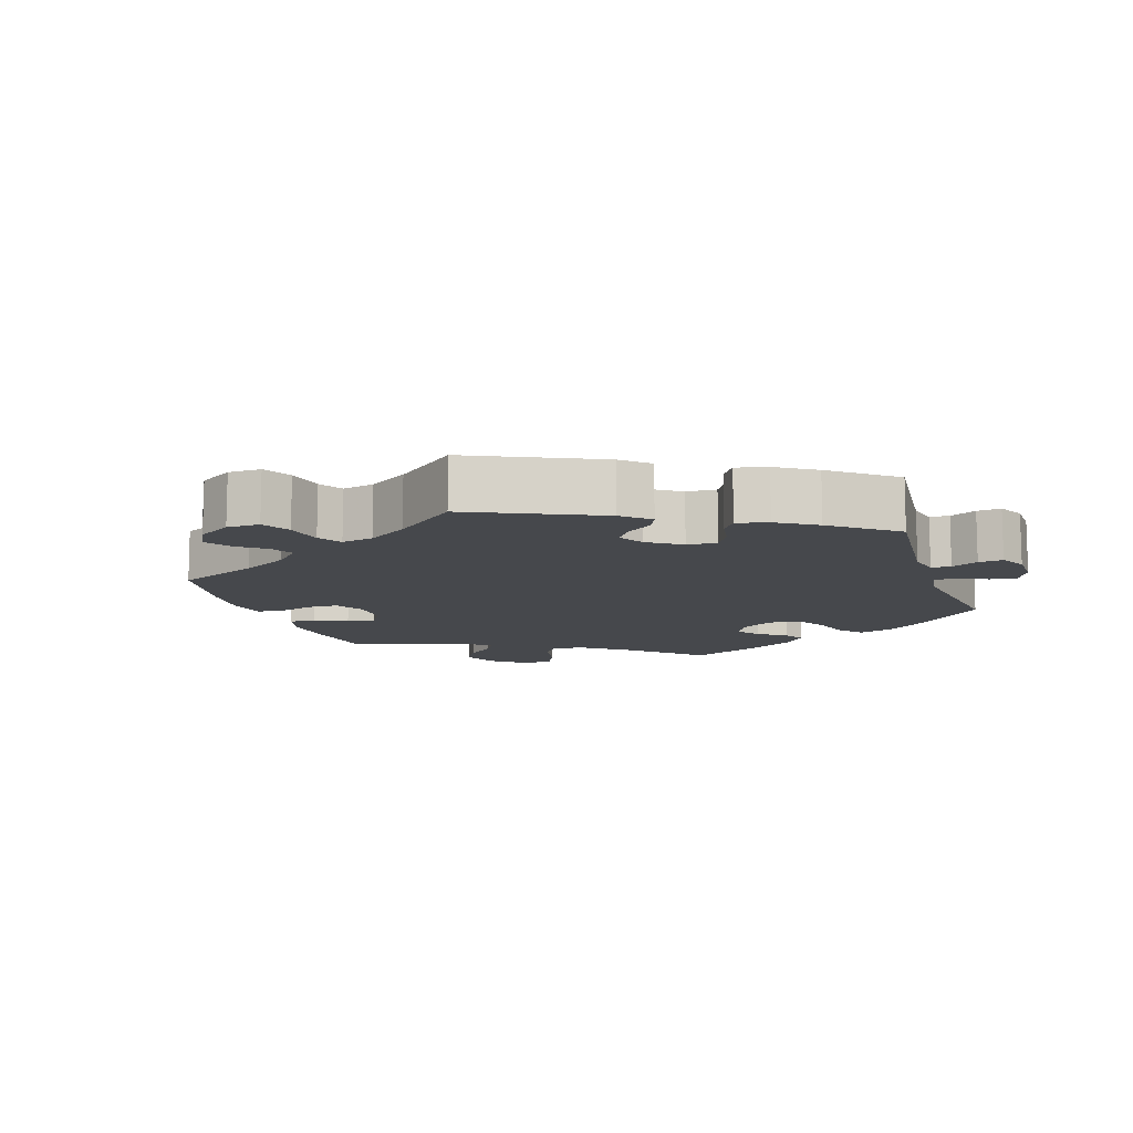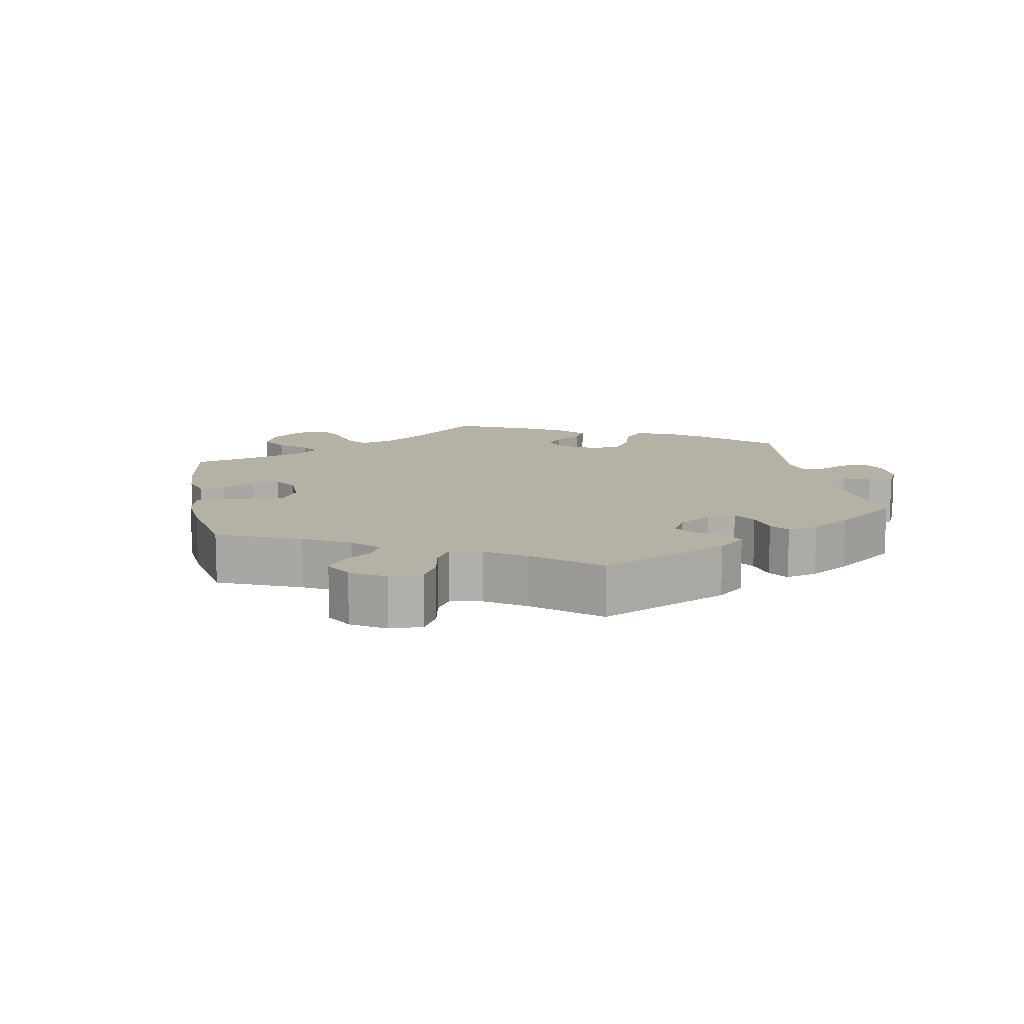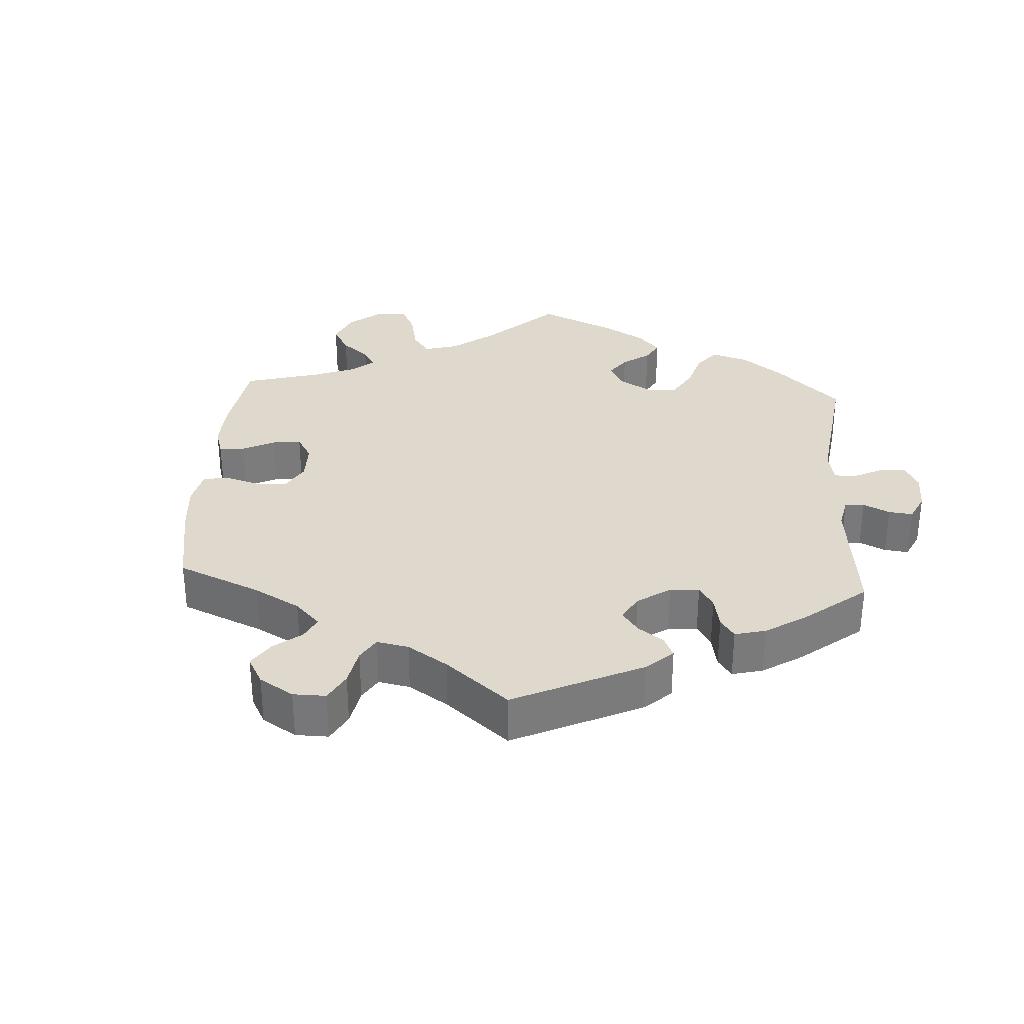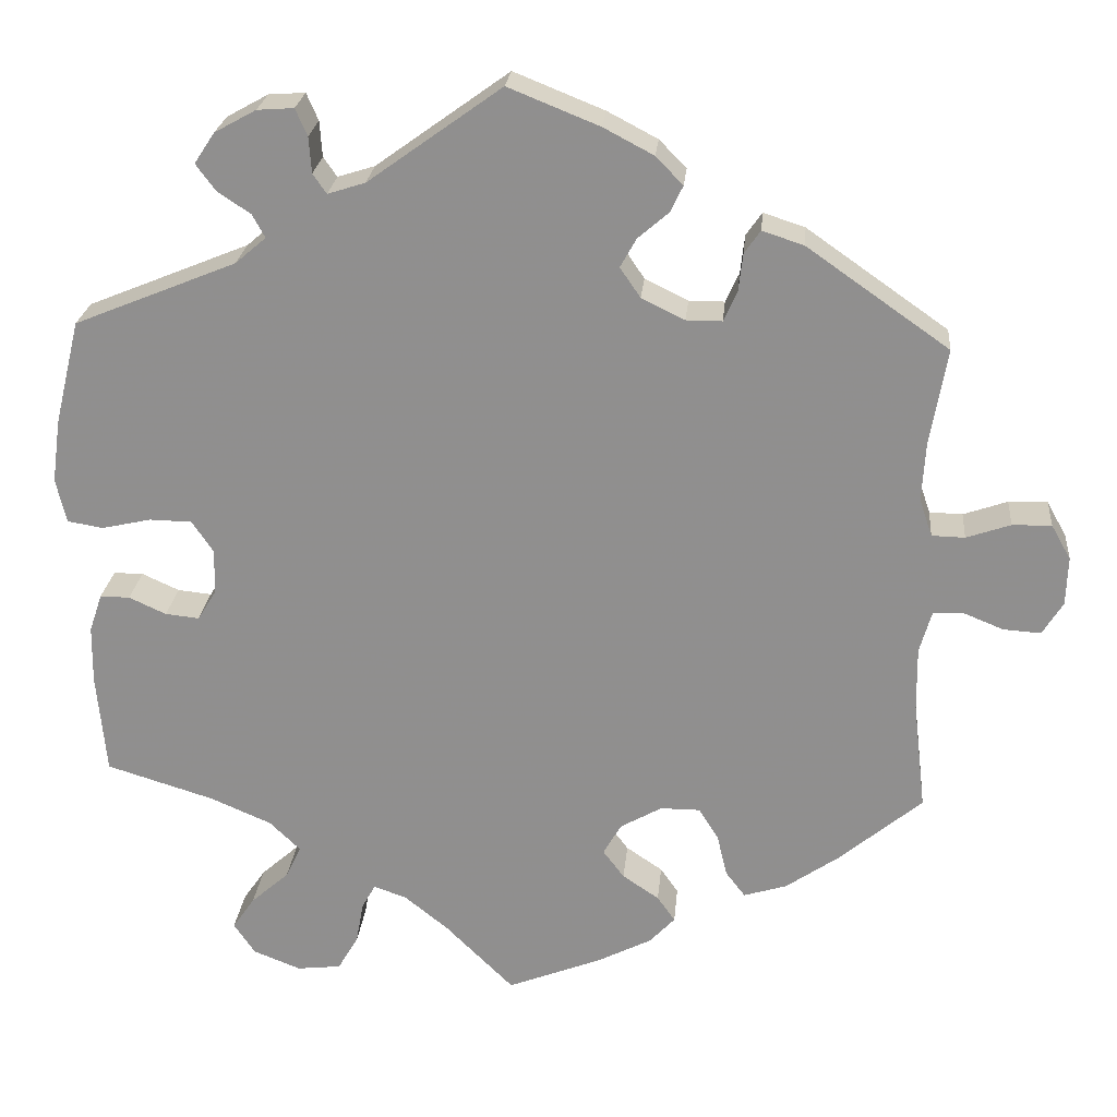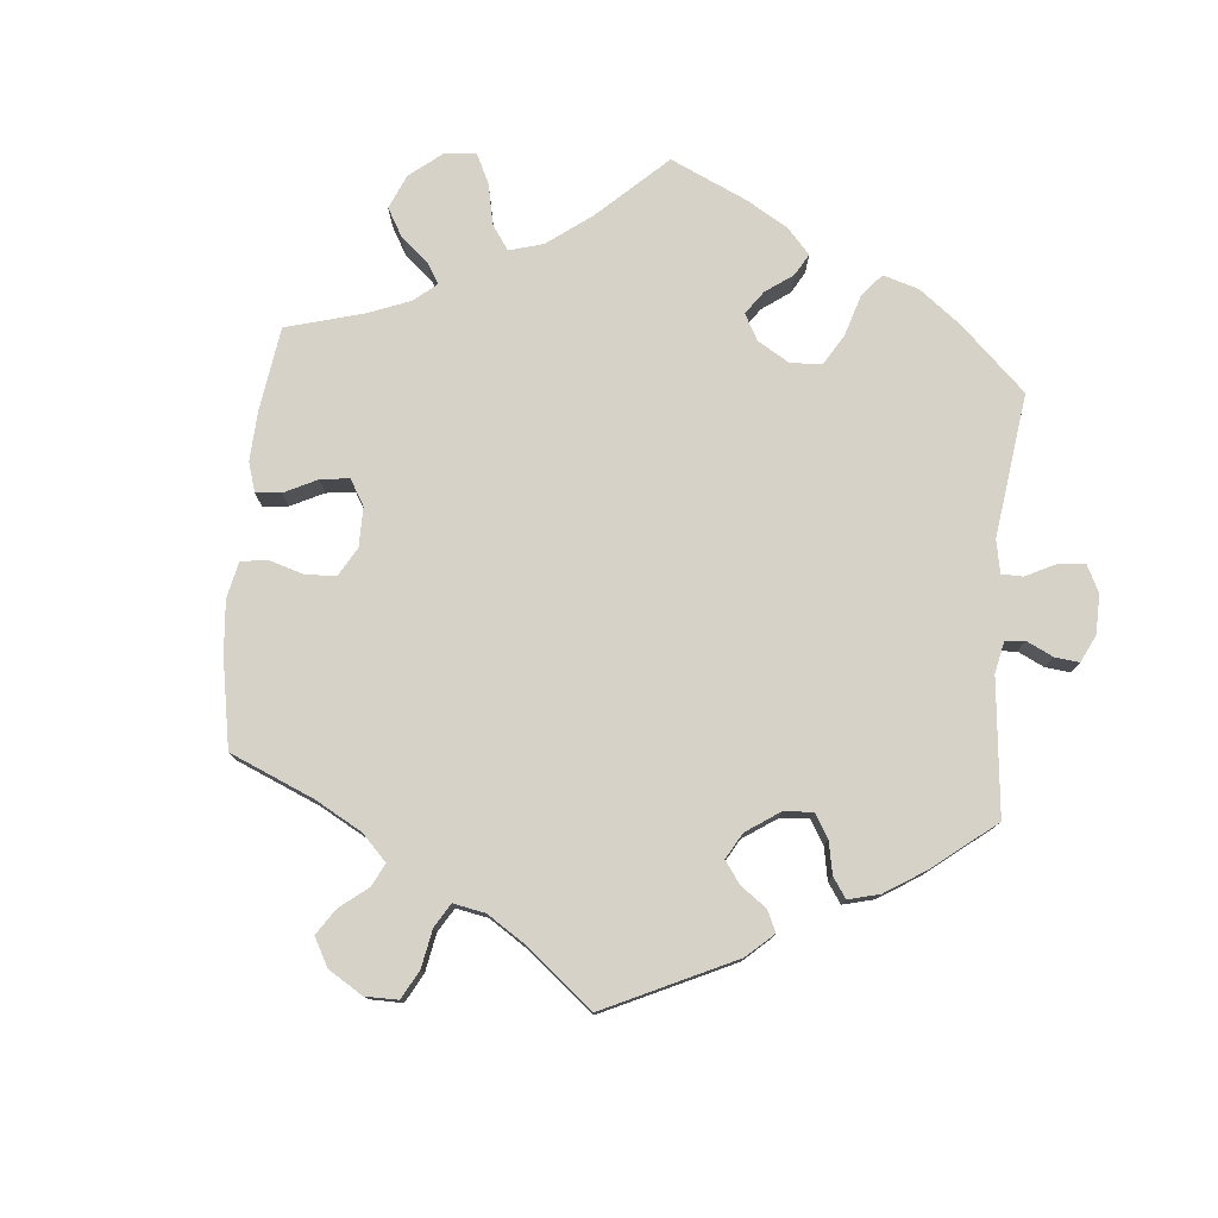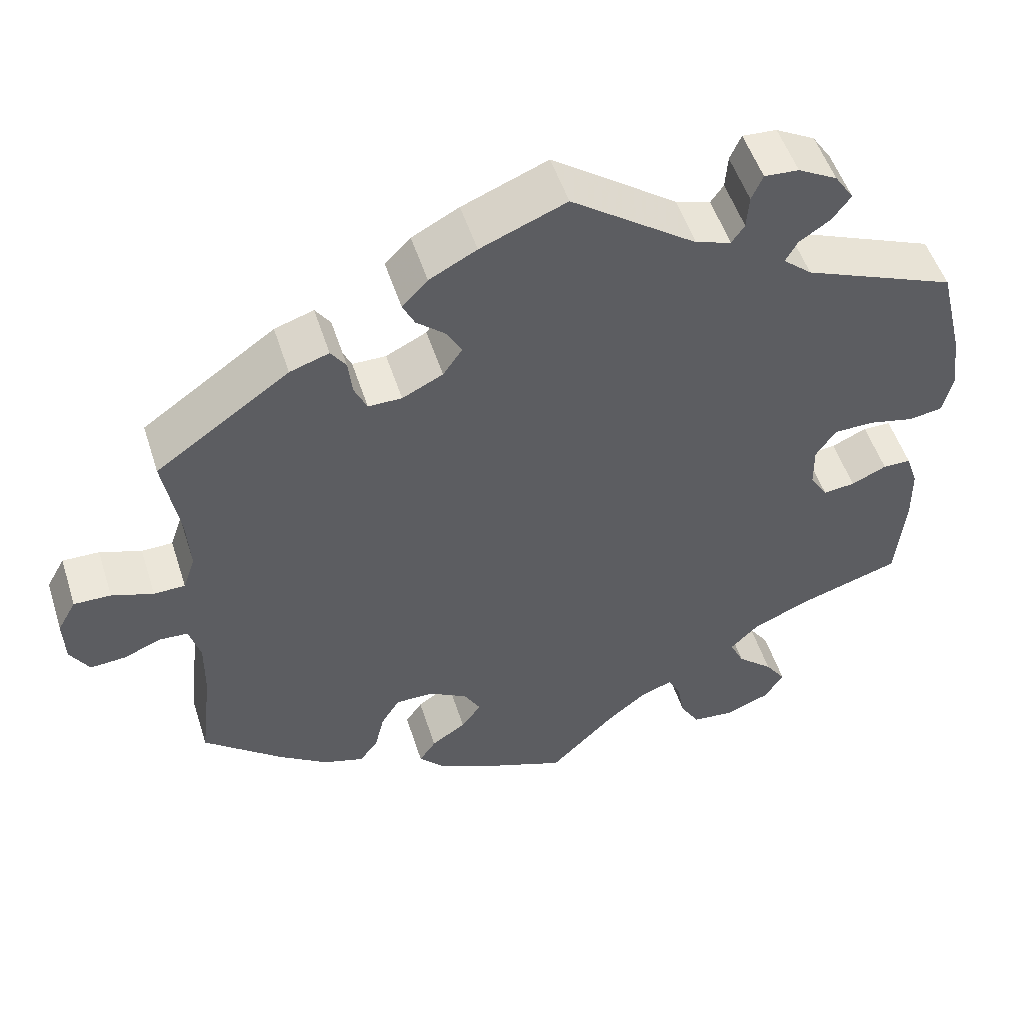
<metadata>
{"format":"obj","ext":"obj","renderer":"f3d","projection":"perspective","resolution":1024,"background":"white","views":[{"elev":-11.3,"azim":-41.4,"up":"+Y"},{"elev":11.8,"azim":-70.6,"up":"+Y"},{"elev":32.2,"azim":-56.4,"up":"+Y"},{"elev":23.8,"azim":-174.7,"up":"+Z"},{"elev":77.7,"azim":-54.8,"up":"+Y"},{"elev":51.7,"azim":-17.6,"up":"+Z"}]}
</metadata>
<code>
v 0.157 0.07 0.465
v 0.201 0.07 0.451
v 0.217 0.07 0.474
v 0.22 0.07 0.516
v 0.234 0.07 0.548
v 0.277 0.07 0.545
v 0.326 0.07 0.518
v 0.35 0.07 0.482
v 0.327 0.07 0.451
v 0.288 0.07 0.425
v 0.273 0.07 0.398
v 0.309 0.07 0.367
v 0.5 0.07 0.289
v 0.53 0.07 0.166
v 0.54 0.07 0.092
v 0.528 0.07 0.04
v 0.486 0.07 0.033
v 0.428 0.07 0.046
v 0.378 0.07 0.045
v 0.353 0.07 0.008
v 0.354 0.07 -0.045
v 0.376 0.07 -0.081
v 0.416 0.07 -0.077
v 0.46 0.07 -0.057
v 0.495 0.07 -0.057
v 0.51 0.07 -0.102
v 0.511 0.07 -0.17
v 0.5 0.07 -0.289
v 0.373 0.07 -0.328
v 0.301 0.07 -0.359
v 0.265 0.07 -0.394
v 0.283 0.07 -0.432
v 0.328 0.07 -0.472
v 0.354 0.07 -0.51
v 0.329 0.07 -0.547
v 0.273 0.07 -0.569
v 0.221 0.07 -0.563
v 0.197 0.07 -0.522
v 0.188 0.07 -0.472
v 0.172 0.07 -0.443
v 0.133 0.07 -0.457
v 0.082 0.07 -0.498
v 0.001 0.07 -0.578
v -0.111 0.07 -0.534
v -0.174 0.07 -0.502
v -0.204 0.07 -0.47
v -0.183 0.07 -0.44
v -0.14 0.07 -0.411
v -0.115 0.07 -0.378
v -0.136 0.07 -0.341
v -0.185 0.07 -0.313
v -0.232 0.07 -0.313
v -0.255 0.07 -0.35
v -0.267 0.07 -0.4
v -0.29 0.07 -0.43
v -0.341 0.07 -0.414
v -0.403 0.07 -0.371
v -0.501 0.07 -0.289
v -0.486 0.07 -0.161
v -0.485 0.07 -0.086
v -0.499 0.07 -0.037
v -0.535 0.07 -0.035
v -0.582 0.07 -0.054
v -0.626 0.07 -0.057
v -0.65 0.07 -0.018
v -0.652 0.07 0.039
v -0.629 0.07 0.08
v -0.583 0.07 0.079
v -0.531 0.07 0.061
v -0.492 0.07 0.062
v -0.477 0.07 0.106
v -0.481 0.07 0.174
v -0.501 0.07 0.289
v -0.334 0.07 0.406
v -0.285 0.07 0.422
v -0.266 0.07 0.395
v -0.261 0.07 0.35
v -0.245 0.07 0.315
v -0.203 0.07 0.315
v -0.152 0.07 0.34
v -0.128 0.07 0.375
v -0.147 0.07 0.409
v -0.183 0.07 0.44
v -0.198 0.07 0.471
v -0.166 0.07 0.504
v -0.107 0.07 0.535
v 0 0.07 0.578
v 0.157 0 0.465
v 0.201 0 0.451
v 0.217 0 0.474
v 0.22 0 0.516
v 0.234 0 0.548
v 0.277 0 0.545
v 0.326 0 0.518
v 0.35 0 0.482
v 0.327 0 0.451
v 0.288 0 0.425
v 0.273 0 0.398
v 0.309 0 0.367
v 0.5 0 0.289
v 0.53 0 0.166
v 0.54 0 0.092
v 0.528 0 0.04
v 0.486 0 0.033
v 0.428 0 0.046
v 0.378 0 0.045
v 0.353 0 0.008
v 0.354 0 -0.045
v 0.376 0 -0.081
v 0.416 0 -0.077
v 0.46 0 -0.057
v 0.495 0 -0.057
v 0.51 0 -0.102
v 0.511 0 -0.17
v 0.5 0 -0.289
v 0.373 0 -0.328
v 0.301 0 -0.359
v 0.265 0 -0.394
v 0.283 0 -0.432
v 0.328 0 -0.472
v 0.354 0 -0.51
v 0.329 0 -0.547
v 0.273 0 -0.569
v 0.221 0 -0.563
v 0.197 0 -0.522
v 0.188 0 -0.472
v 0.172 0 -0.443
v 0.133 0 -0.457
v 0.082 0 -0.498
v 0.001 0 -0.578
v -0.111 0 -0.534
v -0.174 0 -0.502
v -0.204 0 -0.47
v -0.183 0 -0.44
v -0.14 0 -0.411
v -0.115 0 -0.378
v -0.136 0 -0.341
v -0.185 0 -0.313
v -0.232 0 -0.313
v -0.255 0 -0.35
v -0.267 0 -0.4
v -0.29 0 -0.43
v -0.341 0 -0.414
v -0.403 0 -0.371
v -0.501 0 -0.289
v -0.486 0 -0.161
v -0.485 0 -0.086
v -0.499 0 -0.037
v -0.535 0 -0.035
v -0.582 0 -0.054
v -0.626 0 -0.057
v -0.65 0 -0.018
v -0.652 0 0.039
v -0.629 0 0.08
v -0.583 0 0.079
v -0.531 0 0.061
v -0.492 0 0.062
v -0.477 0 0.106
v -0.481 0 0.174
v -0.501 0 0.289
v -0.334 0 0.406
v -0.285 0 0.422
v -0.266 0 0.395
v -0.261 0 0.35
v -0.245 0 0.315
v -0.203 0 0.315
v -0.152 0 0.34
v -0.128 0 0.375
v -0.147 0 0.409
v -0.183 0 0.44
v -0.198 0 0.471
v -0.166 0 0.504
v -0.107 0 0.535
v 0 0 0.578
f 86 87 1
f 85 86 1 2
f 82 83 84 85
f 81 82 85 2
f 80 81 2
f 79 80 2
f 74 75 76 77
f 72 73 74 77
f 71 72 77 78
f 70 71 78 79
f 66 67 68 69
f 66 69 70
f 65 66 70
f 62 63 64 65
f 61 62 65 70
f 60 61 70 79
f 56 57 58 59
f 53 54 55 56
f 52 53 56 59
f 51 52 59 60
f 45 46 47 48
f 45 48 49
f 42 43 44 45
f 41 42 45 49
f 40 41 49 50
f 36 37 38 39
f 36 39 40
f 35 36 40
f 32 33 34 35
f 31 32 35 40
f 30 31 40 50
f 26 27 28 29
f 23 24 25 26
f 22 23 26 29
f 21 22 29 30
f 15 16 17 18
f 15 18 19
f 12 13 14 15
f 11 12 15 19
f 7 8 9 10
f 7 10 11
f 6 7 11
f 3 4 5 6
f 2 3 6 11
f 20 21 30 50
f 50 51 60 79
f 19 20 50 79
f 2 11 19 79
f 88 174 173
f 89 88 173 172
f 172 171 170 169
f 89 172 169 168
f 89 168 167
f 89 167 166
f 164 163 162 161
f 164 161 160 159
f 165 164 159 158
f 166 165 158 157
f 156 155 154 153
f 157 156 153
f 157 153 152
f 152 151 150 149
f 157 152 149 148
f 166 157 148 147
f 146 145 144 143
f 143 142 141 140
f 146 143 140 139
f 147 146 139 138
f 135 134 133 132
f 136 135 132
f 132 131 130 129
f 136 132 129 128
f 137 136 128 127
f 126 125 124 123
f 127 126 123
f 127 123 122
f 122 121 120 119
f 127 122 119 118
f 137 127 118 117
f 116 115 114 113
f 113 112 111 110
f 116 113 110 109
f 117 116 109 108
f 105 104 103 102
f 106 105 102
f 102 101 100 99
f 106 102 99 98
f 97 96 95 94
f 98 97 94
f 98 94 93
f 93 92 91 90
f 98 93 90 89
f 137 117 108 107
f 166 147 138 137
f 166 137 107 106
f 166 106 98 89
f 1 88 89 2
f 2 89 90 3
f 3 90 91 4
f 4 91 92 5
f 5 92 93 6
f 6 93 94 7
f 7 94 95 8
f 8 95 96 9
f 9 96 97 10
f 10 97 98 11
f 11 98 99 12
f 12 99 100 13
f 13 100 101 14
f 14 101 102 15
f 15 102 103 16
f 16 103 104 17
f 17 104 105 18
f 18 105 106 19
f 19 106 107 20
f 20 107 108 21
f 21 108 109 22
f 22 109 110 23
f 23 110 111 24
f 24 111 112 25
f 25 112 113 26
f 26 113 114 27
f 27 114 115 28
f 28 115 116 29
f 29 116 117 30
f 30 117 118 31
f 31 118 119 32
f 32 119 120 33
f 33 120 121 34
f 34 121 122 35
f 35 122 123 36
f 36 123 124 37
f 37 124 125 38
f 38 125 126 39
f 39 126 127 40
f 40 127 128 41
f 41 128 129 42
f 42 129 130 43
f 43 130 131 44
f 44 131 132 45
f 45 132 133 46
f 46 133 134 47
f 47 134 135 48
f 48 135 136 49
f 49 136 137 50
f 50 137 138 51
f 51 138 139 52
f 52 139 140 53
f 53 140 141 54
f 54 141 142 55
f 55 142 143 56
f 56 143 144 57
f 57 144 145 58
f 58 145 146 59
f 59 146 147 60
f 60 147 148 61
f 61 148 149 62
f 62 149 150 63
f 63 150 151 64
f 64 151 152 65
f 65 152 153 66
f 66 153 154 67
f 67 154 155 68
f 68 155 156 69
f 69 156 157 70
f 70 157 158 71
f 71 158 159 72
f 72 159 160 73
f 73 160 161 74
f 74 161 162 75
f 75 162 163 76
f 76 163 164 77
f 77 164 165 78
f 78 165 166 79
f 79 166 167 80
f 80 167 168 81
f 81 168 169 82
f 82 169 170 83
f 83 170 171 84
f 84 171 172 85
f 85 172 173 86
f 86 173 174 87
f 87 174 88 1

</code>
